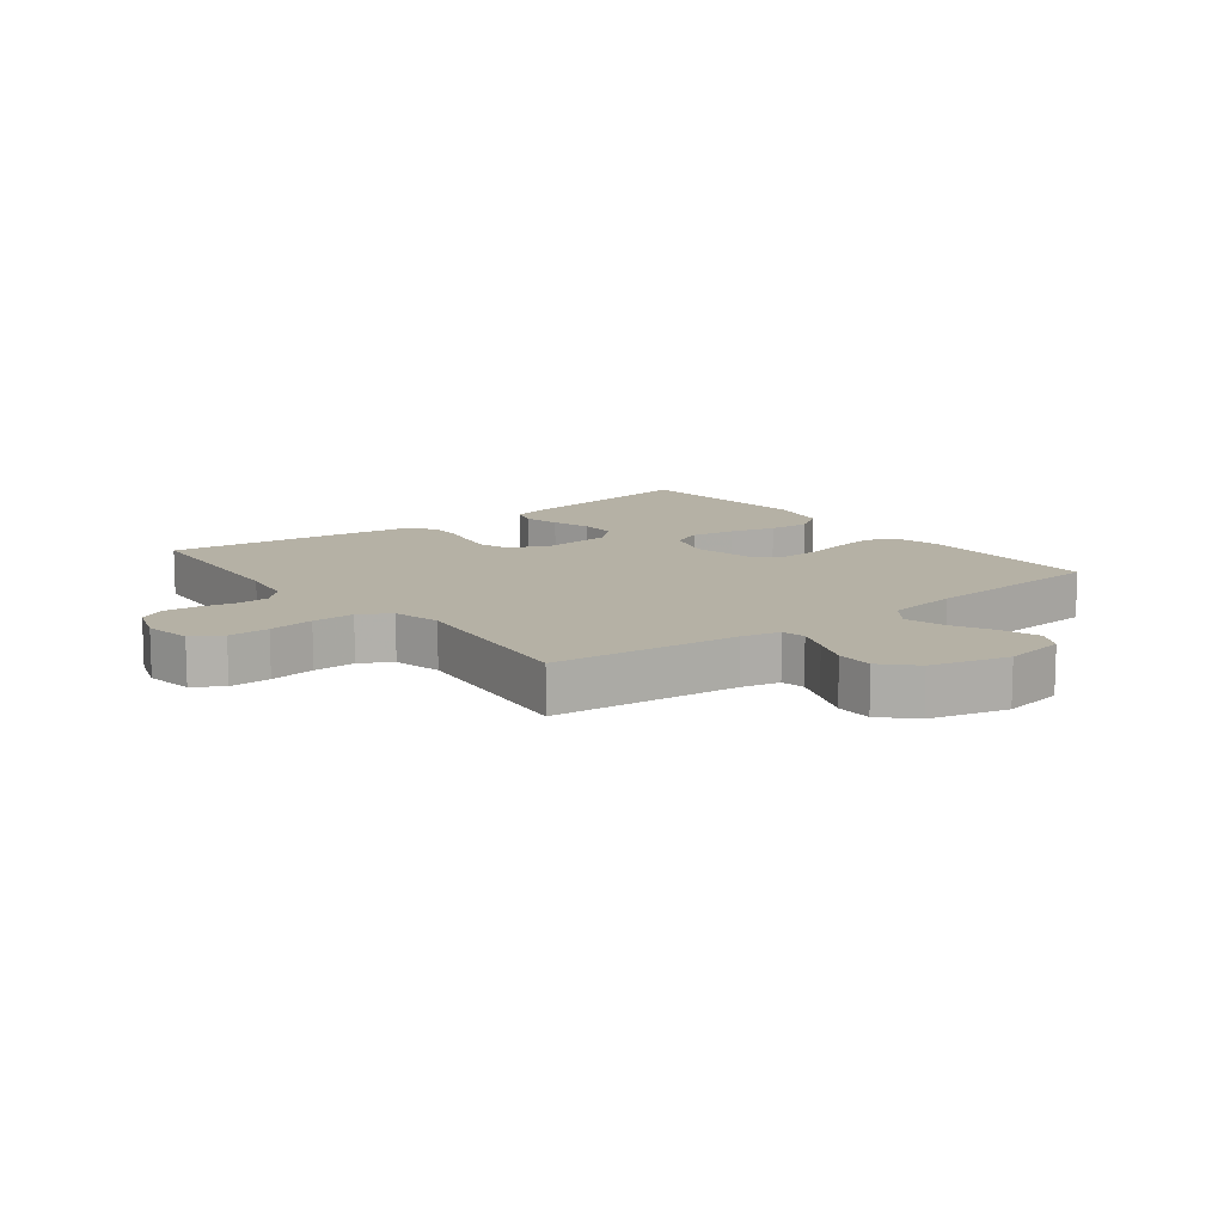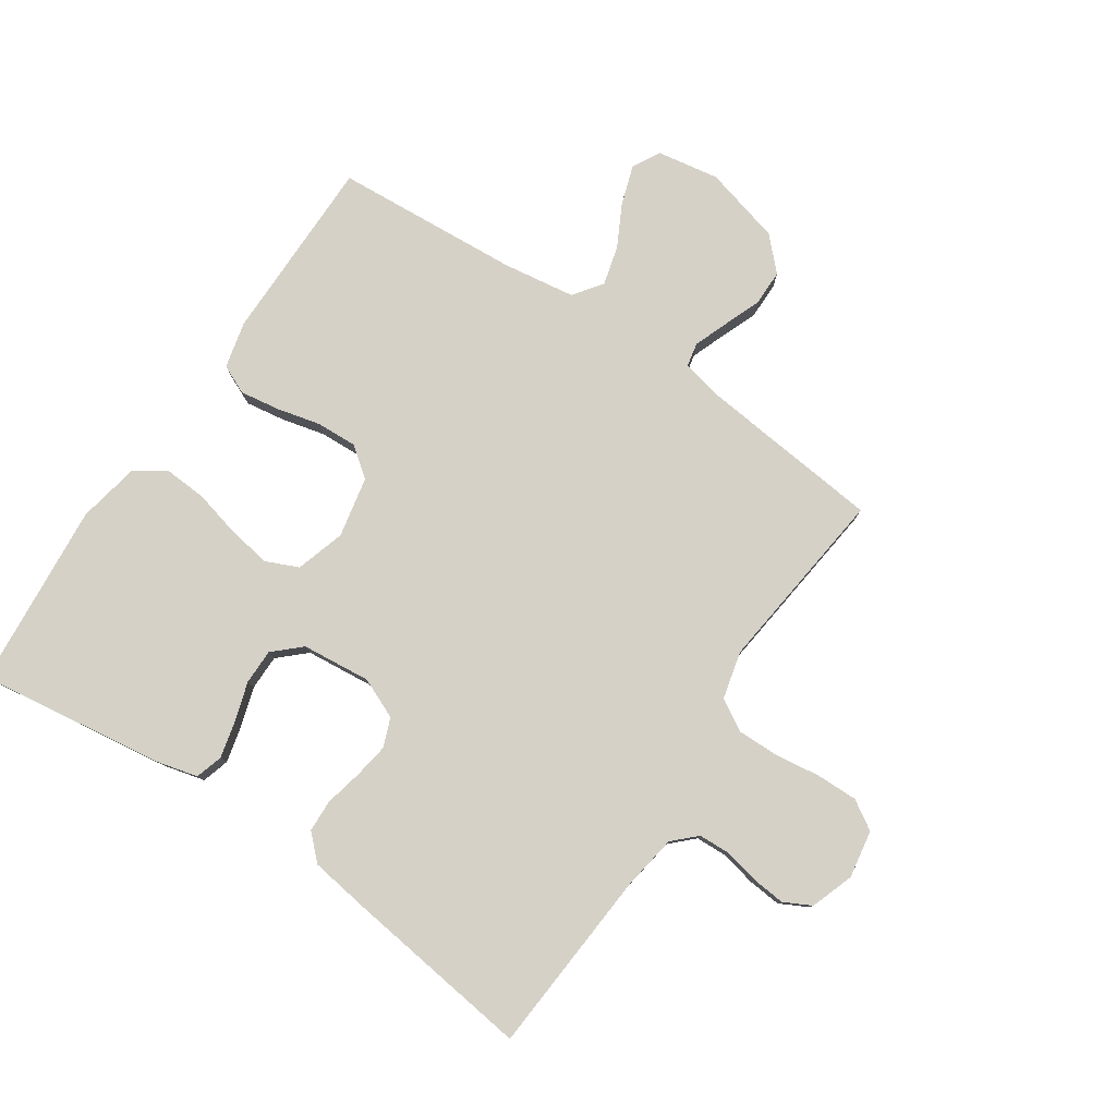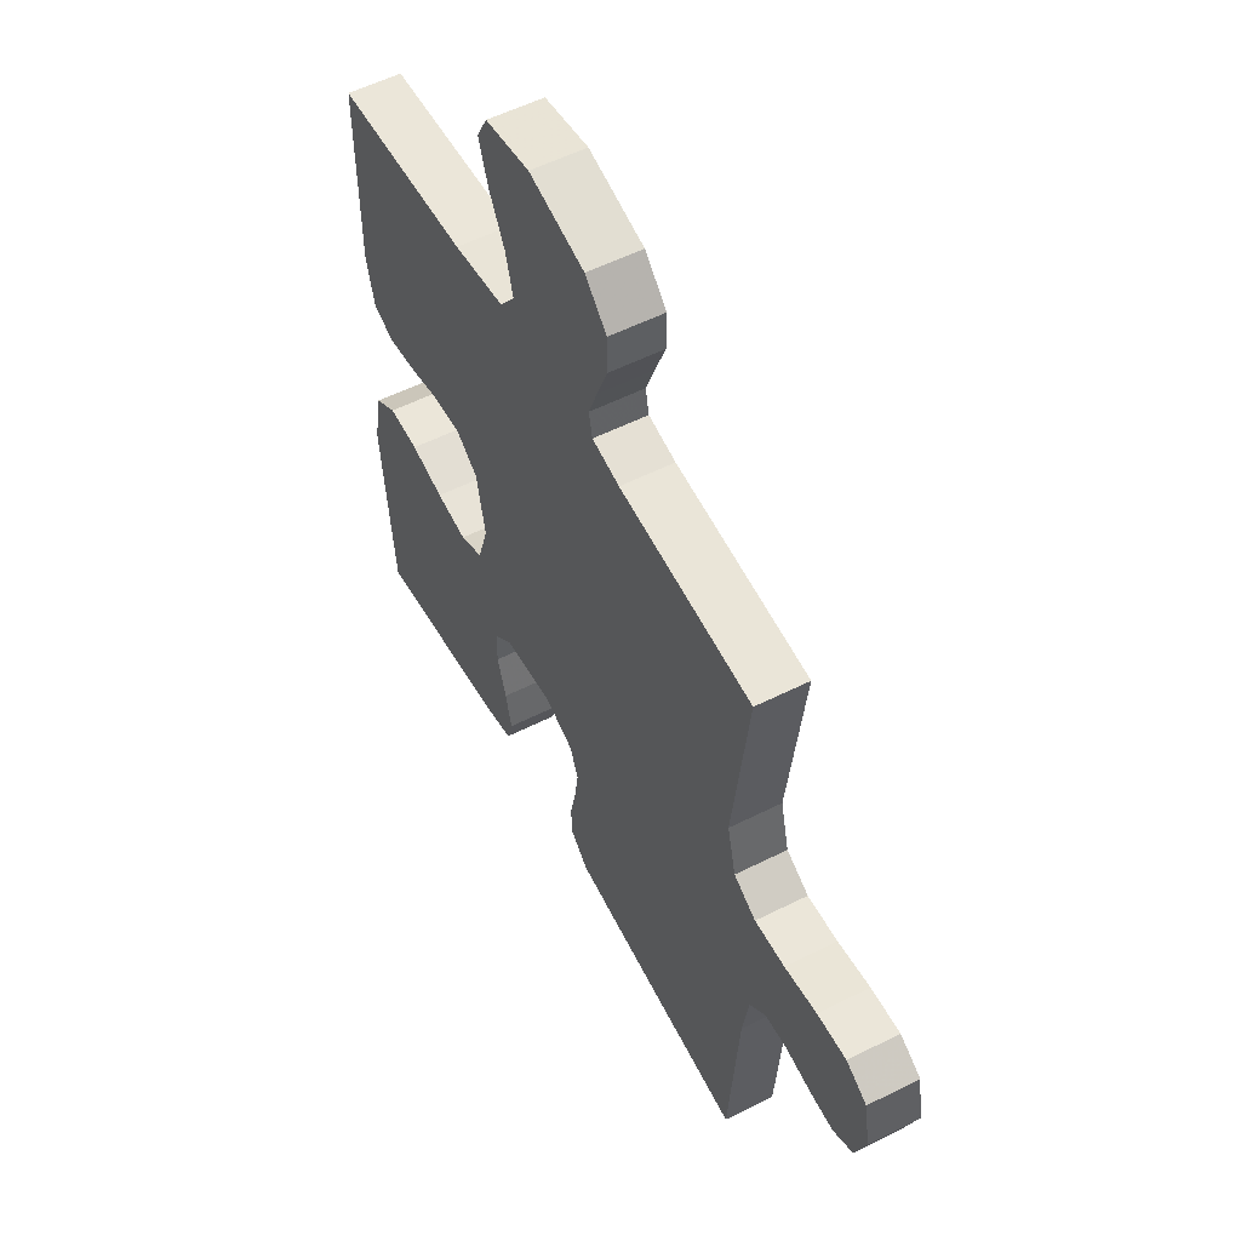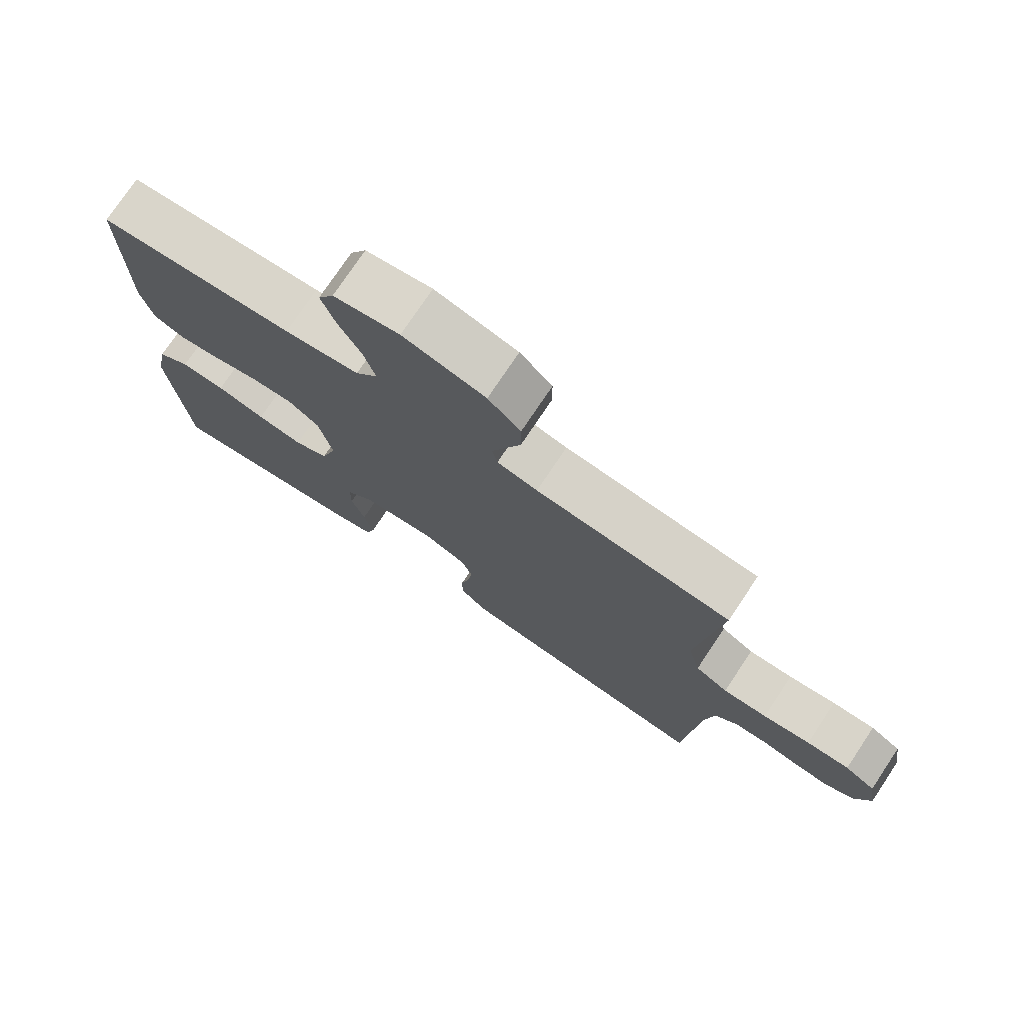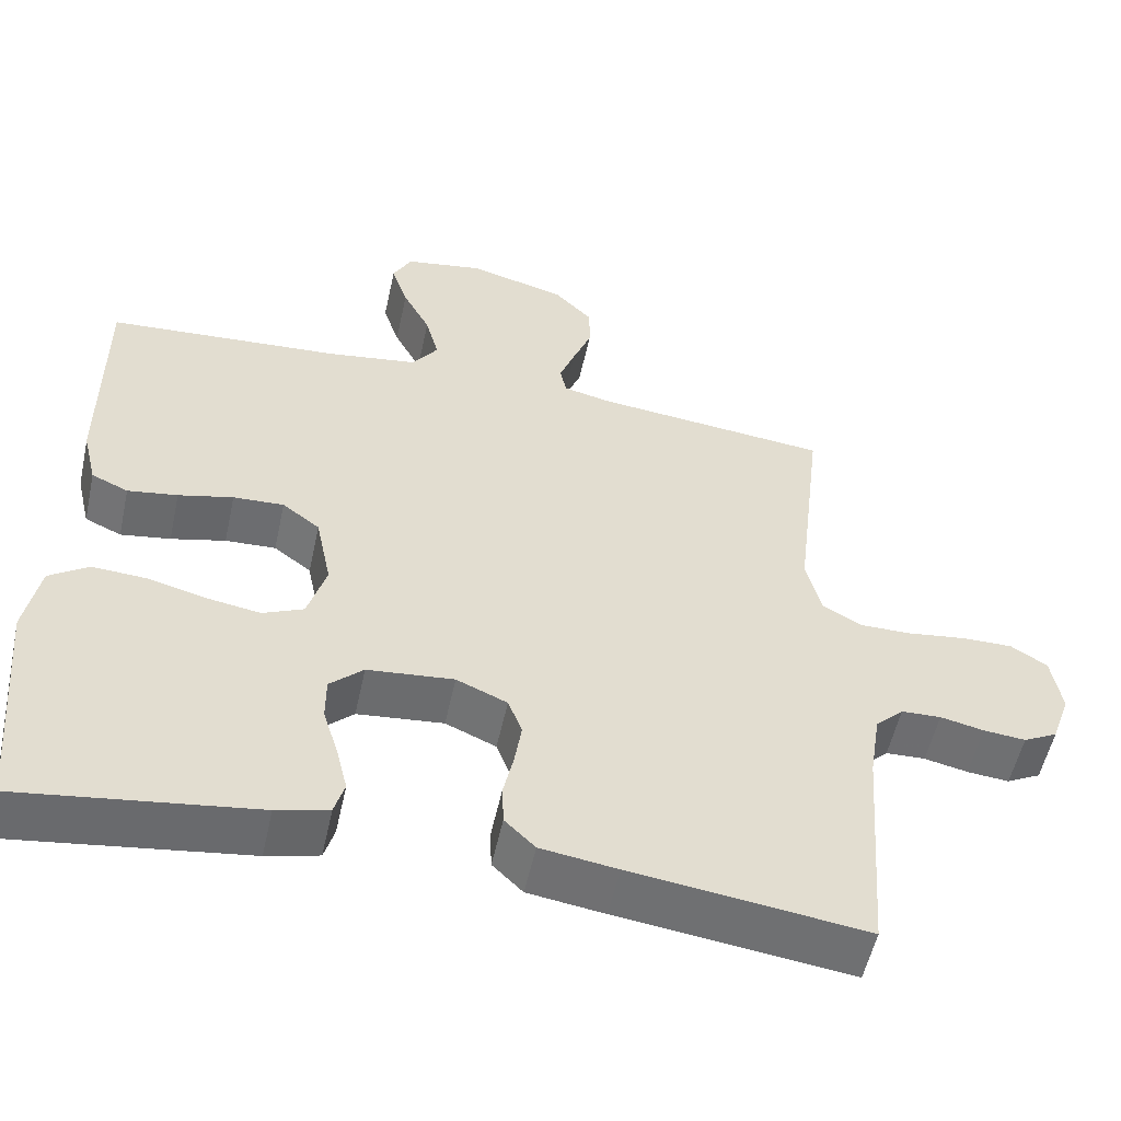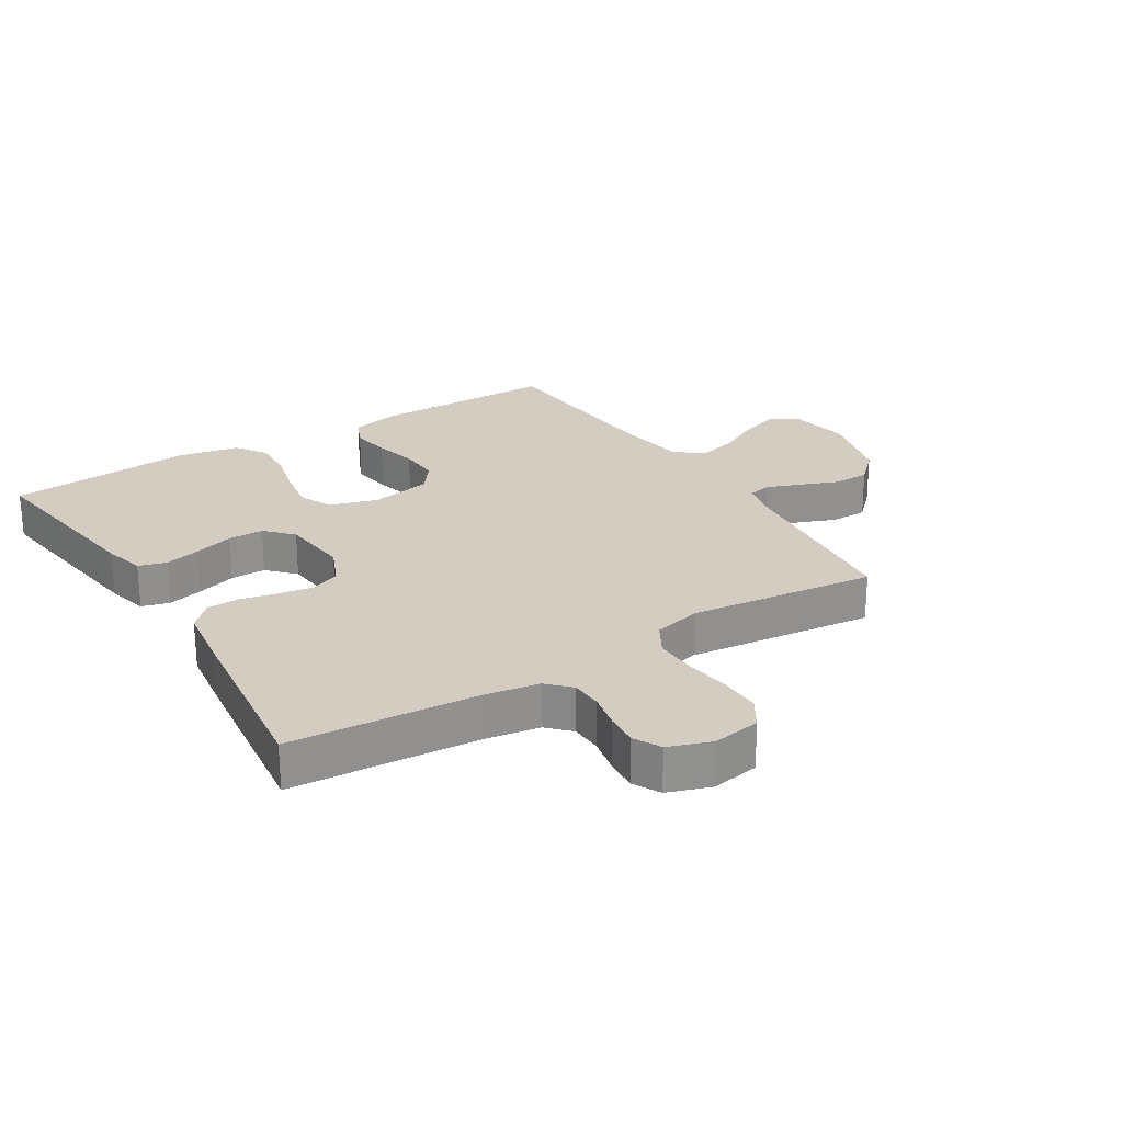
<metadata>
{"format":"obj","ext":"obj","renderer":"f3d","projection":"perspective","resolution":1024,"background":"white","views":[{"elev":11.9,"azim":-37.7,"up":"+Y"},{"elev":79.5,"azim":-146.0,"up":"+Y"},{"elev":55.5,"azim":-117.9,"up":"+Z"},{"elev":75.6,"azim":-146.3,"up":"+Z"},{"elev":-54.4,"azim":167.7,"up":"+Z"},{"elev":24.6,"azim":-121.9,"up":"+Y"}]}
</metadata>
<code>
v 0.5 0.07 0.5
v 0.5 0.07 0.2
v 0.482 0.07 0.125
v 0.435 0.07 0.104
v 0.371 0.07 0.114
v 0.301 0.07 0.131
v 0.236 0.07 0.134
v 0.188 0.07 0.098
v 0.168 0.07 0
v 0.192 0.07 -0.079
v 0.244 0.07 -0.102
v 0.314 0.07 -0.091
v 0.389 0.07 -0.072
v 0.457 0.07 -0.068
v 0.507 0.07 -0.102
v 0.526 0.07 -0.2
v 0.5 0.07 -0.5
v 0.2 0.07 -0.458
v 0.133 0.07 -0.441
v 0.12 0.07 -0.397
v 0.134 0.07 -0.339
v 0.154 0.07 -0.275
v 0.154 0.07 -0.218
v 0.111 0.07 -0.178
v 0 0.07 -0.167
v -0.065 0.07 -0.195
v -0.083 0.07 -0.242
v -0.074 0.07 -0.299
v -0.061 0.07 -0.358
v -0.063 0.07 -0.41
v -0.102 0.07 -0.448
v -0.2 0.07 -0.462
v -0.5 0.07 -0.5
v -0.522 0.07 -0.2
v -0.536 0.07 -0.112
v -0.572 0.07 -0.077
v -0.623 0.07 -0.075
v -0.679 0.07 -0.087
v -0.733 0.07 -0.092
v -0.777 0.07 -0.069
v -0.801 0.07 0
v -0.788 0.07 0.077
v -0.741 0.07 0.106
v -0.675 0.07 0.105
v -0.602 0.07 0.095
v -0.534 0.07 0.094
v -0.484 0.07 0.123
v -0.465 0.07 0.2
v -0.5 0.07 0.5
v -0.2 0.07 0.531
v -0.138 0.07 0.545
v -0.13 0.07 0.583
v -0.15 0.07 0.636
v -0.174 0.07 0.697
v -0.174 0.07 0.756
v -0.125 0.07 0.806
v 0 0.07 0.839
v 0.1 0.07 0.822
v 0.124 0.07 0.777
v 0.103 0.07 0.714
v 0.068 0.07 0.647
v 0.051 0.07 0.584
v 0.085 0.07 0.538
v 0.2 0.07 0.521
v 0.5 0 0.5
v 0.5 0 0.2
v 0.482 0 0.125
v 0.435 0 0.104
v 0.371 0 0.114
v 0.301 0 0.131
v 0.236 0 0.134
v 0.188 0 0.098
v 0.168 0 0
v 0.192 0 -0.079
v 0.244 0 -0.102
v 0.314 0 -0.091
v 0.389 0 -0.072
v 0.457 0 -0.068
v 0.507 0 -0.102
v 0.526 0 -0.2
v 0.5 0 -0.5
v 0.2 0 -0.458
v 0.133 0 -0.441
v 0.12 0 -0.397
v 0.134 0 -0.339
v 0.154 0 -0.275
v 0.154 0 -0.218
v 0.111 0 -0.178
v 0 0 -0.167
v -0.065 0 -0.195
v -0.083 0 -0.242
v -0.074 0 -0.299
v -0.061 0 -0.358
v -0.063 0 -0.41
v -0.102 0 -0.448
v -0.2 0 -0.462
v -0.5 0 -0.5
v -0.522 0 -0.2
v -0.536 0 -0.112
v -0.572 0 -0.077
v -0.623 0 -0.075
v -0.679 0 -0.087
v -0.733 0 -0.092
v -0.777 0 -0.069
v -0.801 0 0
v -0.788 0 0.077
v -0.741 0 0.106
v -0.675 0 0.105
v -0.602 0 0.095
v -0.534 0 0.094
v -0.484 0 0.123
v -0.465 0 0.2
v -0.5 0 0.5
v -0.2 0 0.531
v -0.138 0 0.545
v -0.13 0 0.583
v -0.15 0 0.636
v -0.174 0 0.697
v -0.174 0 0.756
v -0.125 0 0.806
v 0 0 0.839
v 0.1 0 0.822
v 0.124 0 0.777
v 0.103 0 0.714
v 0.068 0 0.647
v 0.051 0 0.584
v 0.085 0 0.538
v 0.2 0 0.521
f 59 60 61
f 58 59 61
f 57 58 61
f 56 57 61
f 55 56 61
f 54 55 61
f 53 54 61
f 52 53 61 62
f 51 52 62 63
f 48 49 50
f 51 63 64
f 50 51 64
f 48 50 64
f 47 48 64
f 43 44 45
f 42 43 45
f 41 42 45
f 40 41 45
f 39 40 45
f 38 39 45
f 37 38 45
f 36 37 45 46
f 35 36 46 47
f 32 33 34
f 31 32 34
f 30 31 34
f 29 30 34
f 28 29 34
f 34 35 47
f 28 34 47
f 27 28 47
f 20 21 22
f 19 20 22
f 18 19 22
f 17 18 22
f 16 17 22
f 15 16 22
f 14 15 22
f 13 14 22
f 12 13 22
f 11 12 22 23
f 10 11 23 24
f 4 5 6
f 3 4 6
f 2 3 6
f 1 2 6
f 64 1 6
f 64 6 7
f 26 27 47 64
f 25 26 64
f 9 10 24 25
f 8 9 25 64
f 7 8 64
f 125 124 123
f 125 123 122
f 125 122 121
f 125 121 120
f 125 120 119
f 125 119 118
f 125 118 117
f 126 125 117 116
f 127 126 116 115
f 114 113 112
f 128 127 115
f 128 115 114
f 128 114 112
f 128 112 111
f 109 108 107
f 109 107 106
f 109 106 105
f 109 105 104
f 109 104 103
f 109 103 102
f 109 102 101
f 110 109 101 100
f 111 110 100 99
f 98 97 96
f 98 96 95
f 98 95 94
f 98 94 93
f 98 93 92
f 111 99 98
f 111 98 92
f 111 92 91
f 86 85 84
f 86 84 83
f 86 83 82
f 86 82 81
f 86 81 80
f 86 80 79
f 86 79 78
f 86 78 77
f 86 77 76
f 87 86 76 75
f 88 87 75 74
f 70 69 68
f 70 68 67
f 70 67 66
f 70 66 65
f 70 65 128
f 71 70 128
f 128 111 91 90
f 128 90 89
f 89 88 74 73
f 128 89 73 72
f 128 72 71
f 1 65 66 2
f 2 66 67 3
f 3 67 68 4
f 4 68 69 5
f 5 69 70 6
f 6 70 71 7
f 7 71 72 8
f 8 72 73 9
f 9 73 74 10
f 10 74 75 11
f 11 75 76 12
f 12 76 77 13
f 13 77 78 14
f 14 78 79 15
f 15 79 80 16
f 16 80 81 17
f 17 81 82 18
f 18 82 83 19
f 19 83 84 20
f 20 84 85 21
f 21 85 86 22
f 22 86 87 23
f 23 87 88 24
f 24 88 89 25
f 25 89 90 26
f 26 90 91 27
f 27 91 92 28
f 28 92 93 29
f 29 93 94 30
f 30 94 95 31
f 31 95 96 32
f 32 96 97 33
f 33 97 98 34
f 34 98 99 35
f 35 99 100 36
f 36 100 101 37
f 37 101 102 38
f 38 102 103 39
f 39 103 104 40
f 40 104 105 41
f 41 105 106 42
f 42 106 107 43
f 43 107 108 44
f 44 108 109 45
f 45 109 110 46
f 46 110 111 47
f 47 111 112 48
f 48 112 113 49
f 49 113 114 50
f 50 114 115 51
f 51 115 116 52
f 52 116 117 53
f 53 117 118 54
f 54 118 119 55
f 55 119 120 56
f 56 120 121 57
f 57 121 122 58
f 58 122 123 59
f 59 123 124 60
f 60 124 125 61
f 61 125 126 62
f 62 126 127 63
f 63 127 128 64
f 64 128 65 1

</code>
